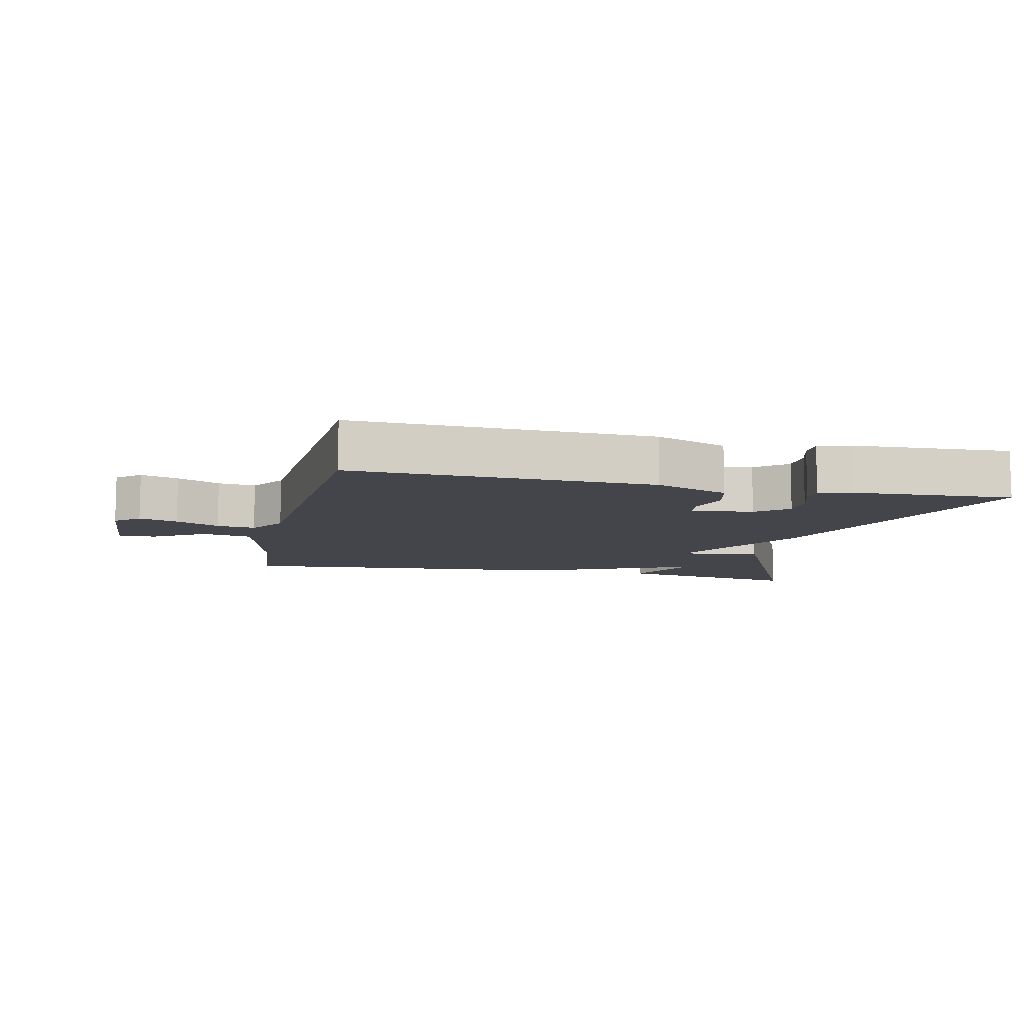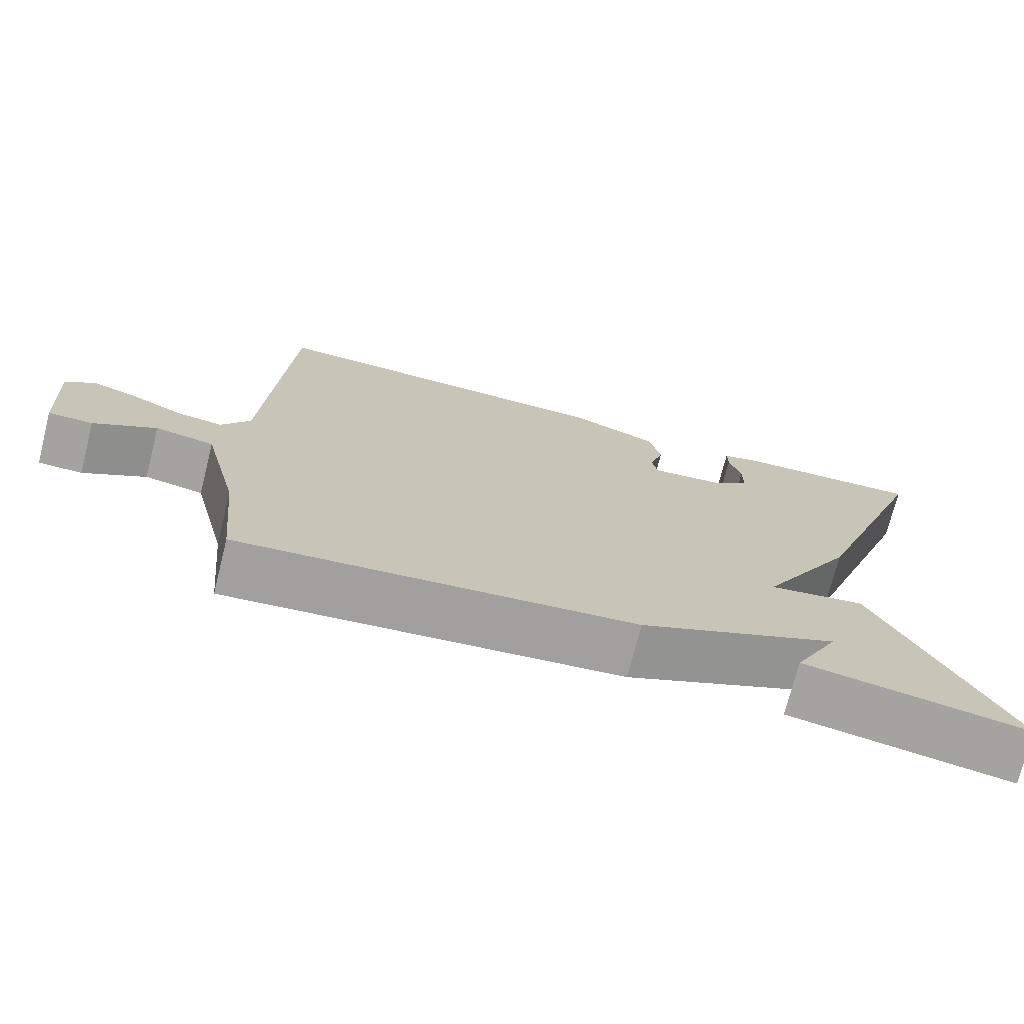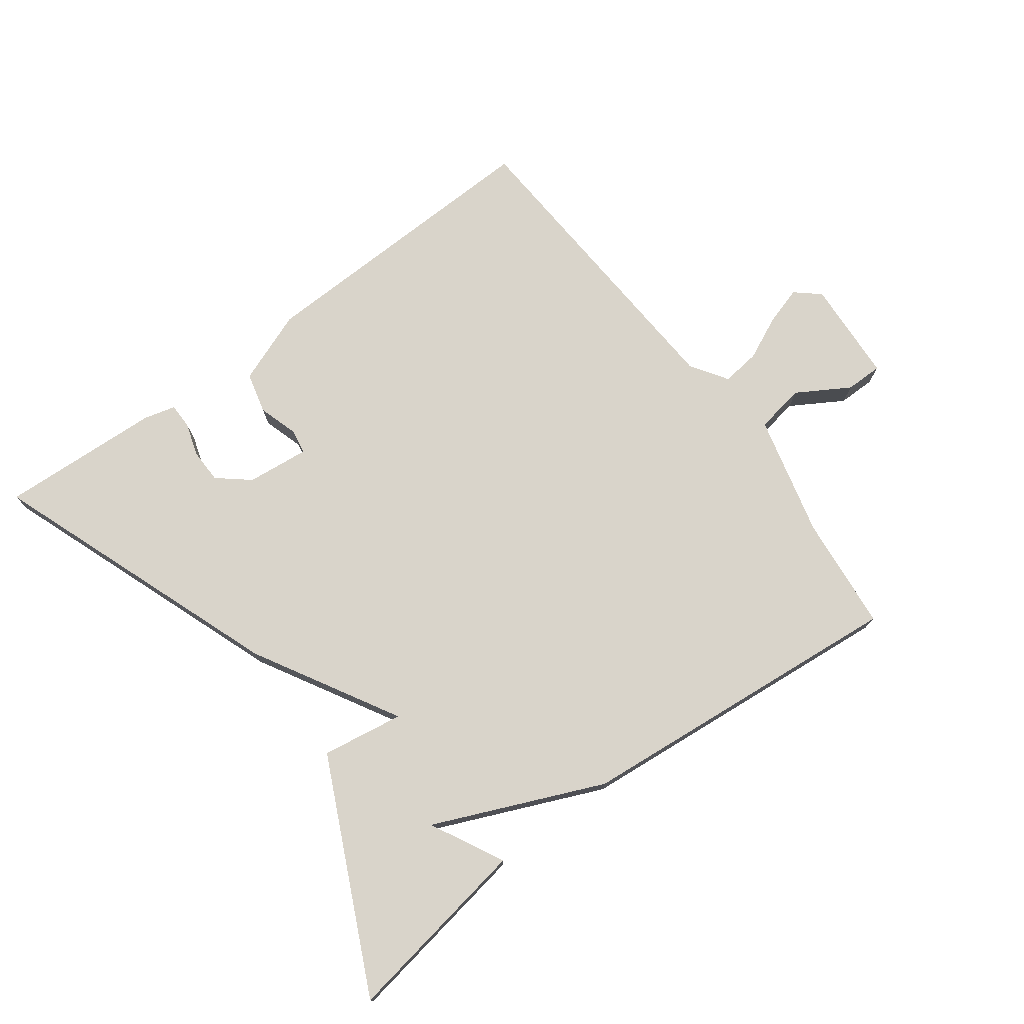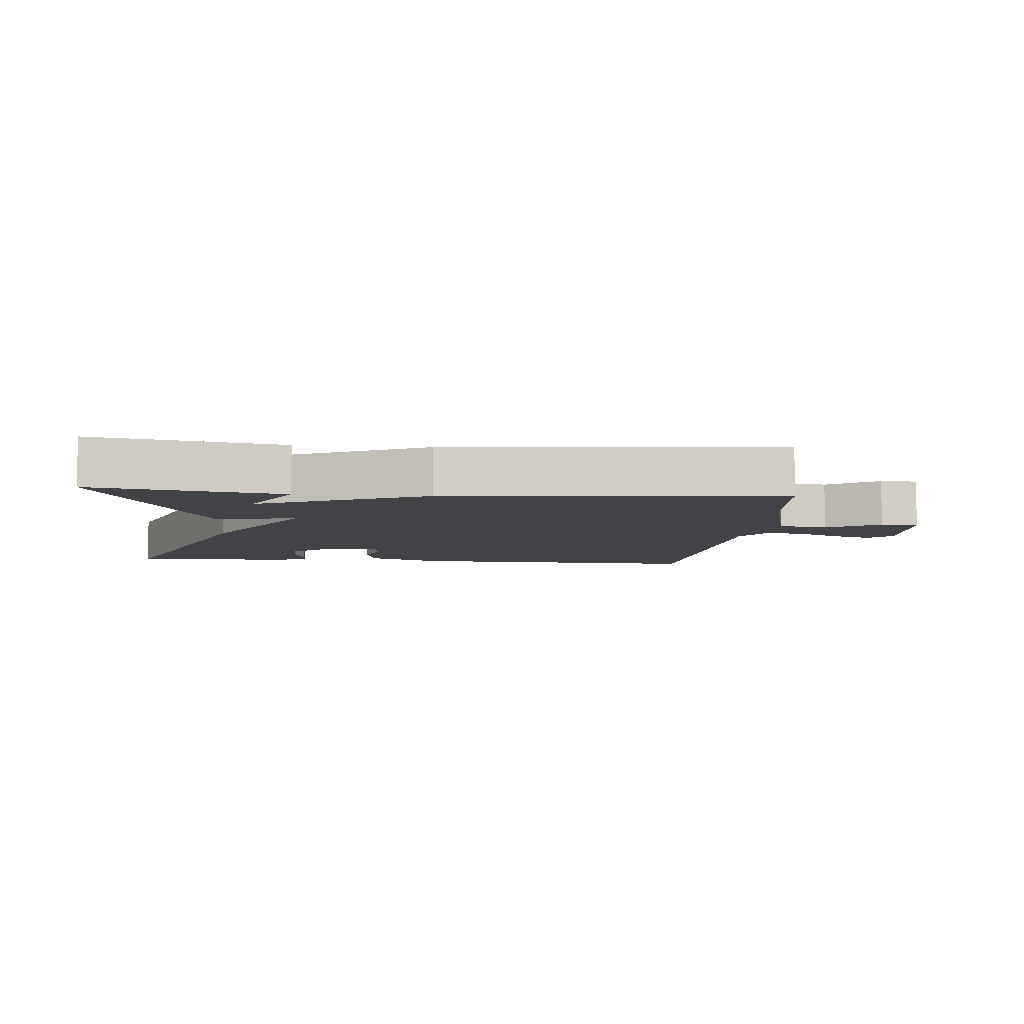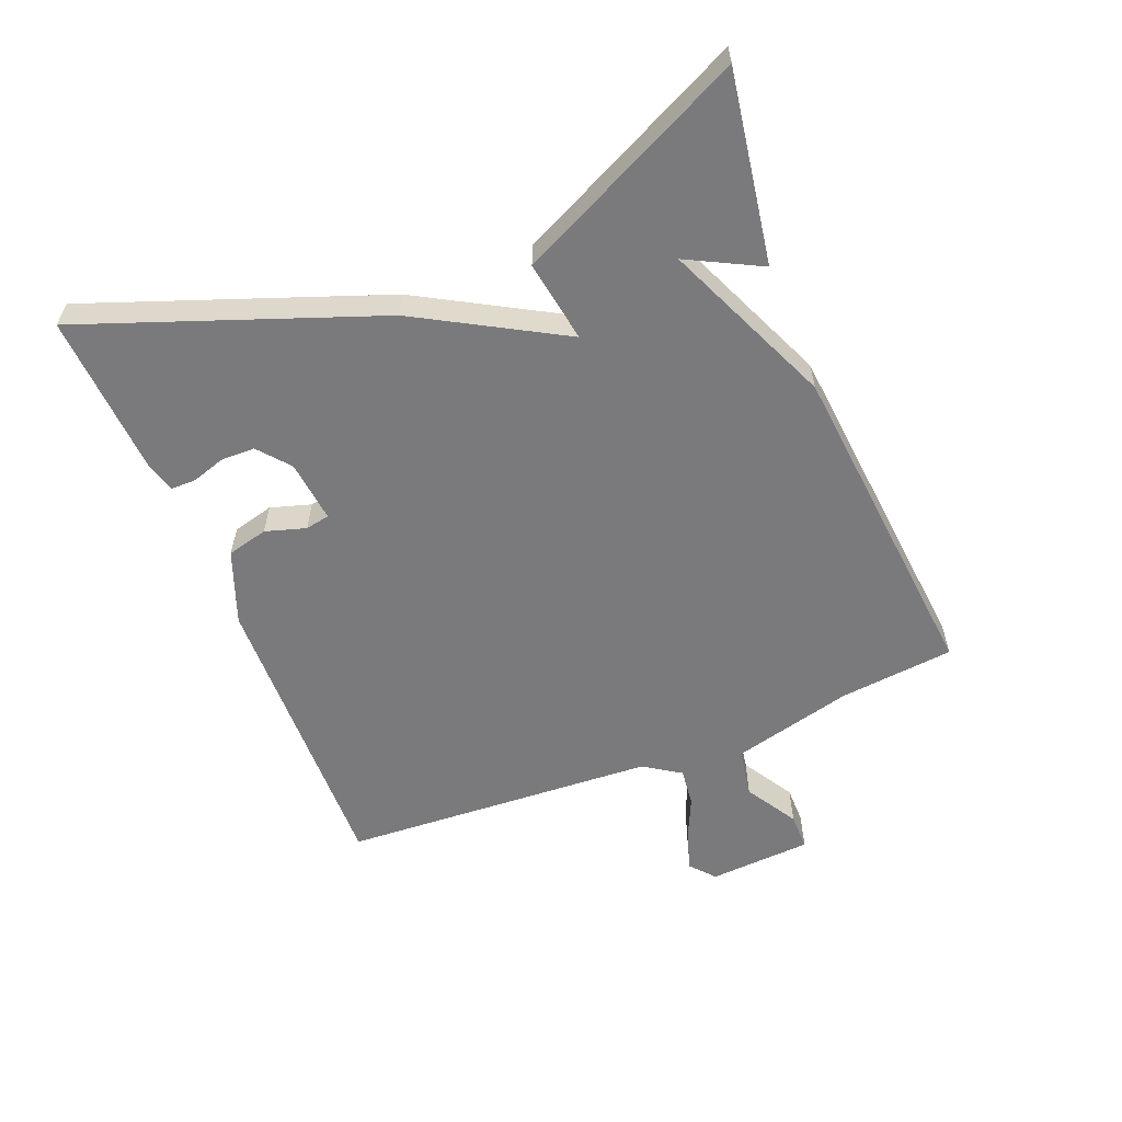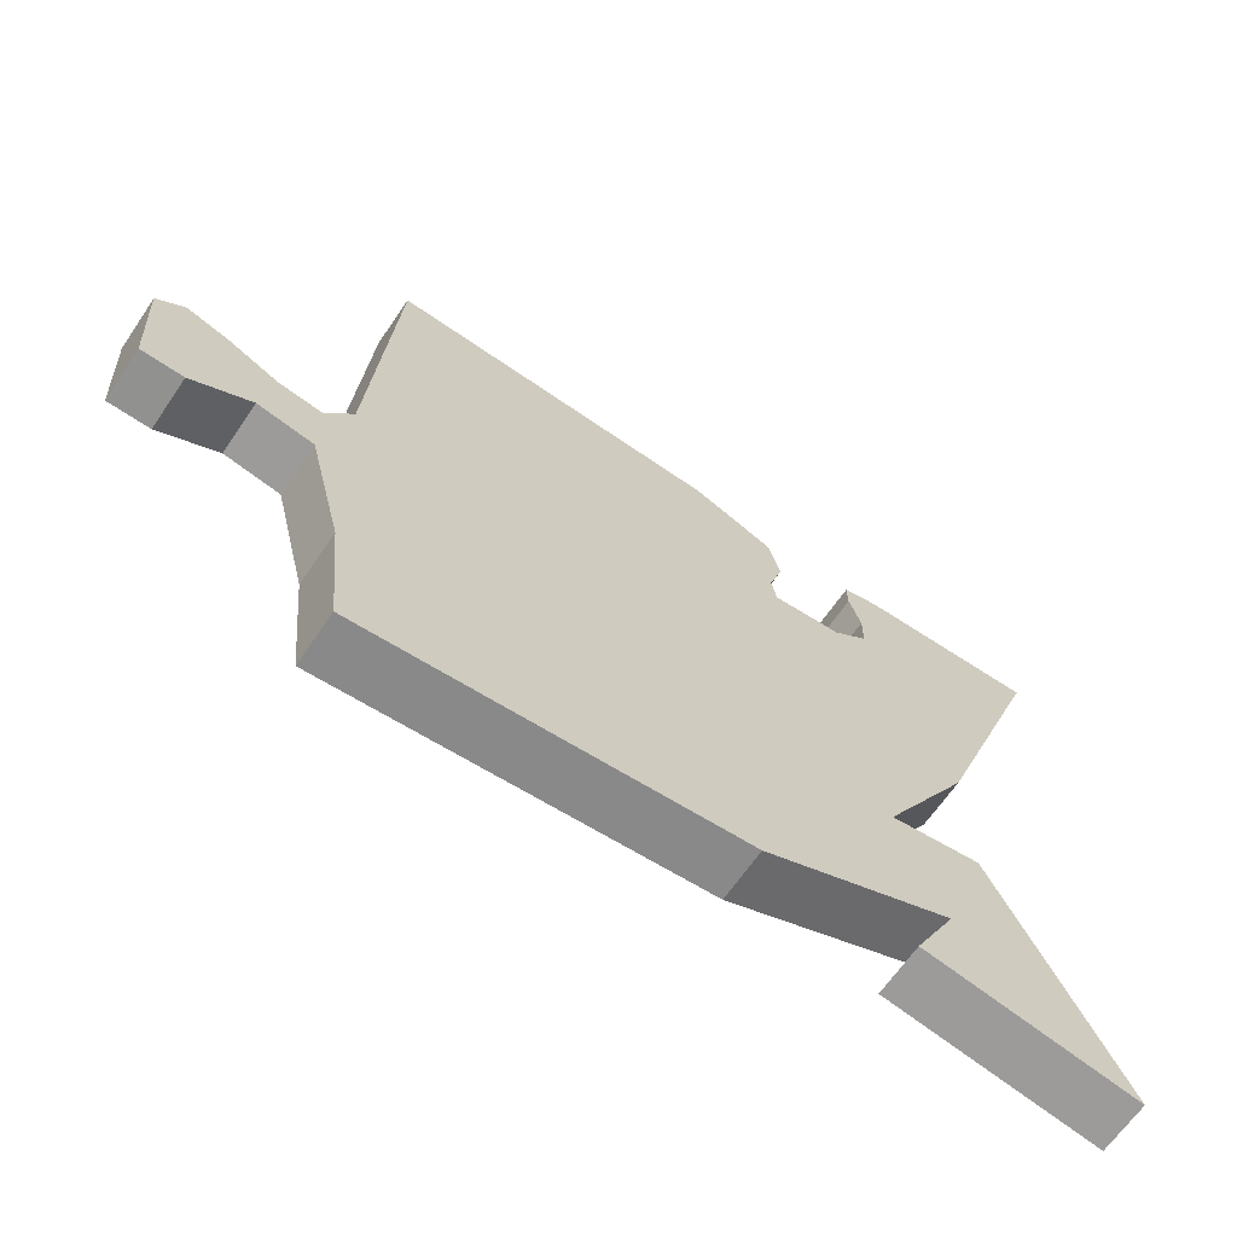
<metadata>
{"format":"obj","ext":"obj","renderer":"f3d","projection":"perspective","resolution":1024,"background":"white","views":[{"elev":-9.3,"azim":-12.7,"up":"+Y"},{"elev":-72.8,"azim":-14.2,"up":"+Z"},{"elev":74.8,"azim":143.3,"up":"+Y"},{"elev":-7.1,"azim":174.7,"up":"+Y"},{"elev":-58.2,"azim":112.0,"up":"+Y"},{"elev":-66.0,"azim":-34.4,"up":"+Z"}]}
</metadata>
<code>
v 0.5 0.07 -0.5
v 0.21 0.07 -0.452
v 0.268 0.07 -0.34
v 0.01 0.07 -0.452
v -0.5 0.07 -0.5
v -0.518 0.07 -0.324
v -0.565 0.07 -0.138
v -0.641 0.07 -0.125
v -0.721 0.07 -0.173
v -0.778 0.07 -0.173
v -0.788 0.07 -0.015
v -0.751 0.07 0.017
v -0.692 0.07 -0.001
v -0.625 0.07 -0.032
v -0.566 0.07 -0.039
v -0.529 0.07 0.017
v -0.5 0.07 0.5
v -0.039 0.07 0.487
v 0.073 0.07 0.444
v 0.089 0.07 0.381
v 0.07 0.07 0.319
v 0.077 0.07 0.282
v 0.172 0.07 0.292
v 0.22 0.07 0.332
v 0.221 0.07 0.384
v 0.205 0.07 0.435
v 0.205 0.07 0.474
v 0.254 0.07 0.487
v 0.5 0.07 0.5
v 0.334 0.07 0.05
v 0.209 0.07 -0.17
v 0.334 0.07 -0.15
v 0.5 0 -0.5
v 0.21 0 -0.452
v 0.268 0 -0.34
v 0.01 0 -0.452
v -0.5 0 -0.5
v -0.518 0 -0.324
v -0.565 0 -0.138
v -0.641 0 -0.125
v -0.721 0 -0.173
v -0.778 0 -0.173
v -0.788 0 -0.015
v -0.751 0 0.017
v -0.692 0 -0.001
v -0.625 0 -0.032
v -0.566 0 -0.039
v -0.529 0 0.017
v -0.5 0 0.5
v -0.039 0 0.487
v 0.073 0 0.444
v 0.089 0 0.381
v 0.07 0 0.319
v 0.077 0 0.282
v 0.172 0 0.292
v 0.22 0 0.332
v 0.221 0 0.384
v 0.205 0 0.435
v 0.205 0 0.474
v 0.254 0 0.487
v 0.5 0 0.5
v 0.334 0 0.05
v 0.209 0 -0.17
v 0.334 0 -0.15
f 31 32 1
f 28 29 30 31
f 25 26 27 28
f 24 25 28
f 24 28 31
f 23 24 31
f 22 23 31
f 19 20 21
f 18 19 21
f 17 18 21
f 16 17 21
f 15 16 21 22
f 12 13 14
f 11 12 14
f 10 11 14
f 9 10 14
f 8 9 14
f 7 8 14 15
f 15 22 31
f 7 15 31
f 6 7 31
f 5 6 31
f 4 5 31
f 3 4 31
f 3 31 1
f 1 2 3
f 33 64 63
f 63 62 61 60
f 60 59 58 57
f 60 57 56
f 63 60 56
f 63 56 55
f 63 55 54
f 53 52 51
f 53 51 50
f 53 50 49
f 53 49 48
f 54 53 48 47
f 46 45 44
f 46 44 43
f 46 43 42
f 46 42 41
f 46 41 40
f 47 46 40 39
f 63 54 47
f 63 47 39
f 63 39 38
f 63 38 37
f 63 37 36
f 63 36 35
f 33 63 35
f 35 34 33
f 1 33 34 2
f 2 34 35 3
f 3 35 36 4
f 4 36 37 5
f 5 37 38 6
f 6 38 39 7
f 7 39 40 8
f 8 40 41 9
f 9 41 42 10
f 10 42 43 11
f 11 43 44 12
f 12 44 45 13
f 13 45 46 14
f 14 46 47 15
f 15 47 48 16
f 16 48 49 17
f 17 49 50 18
f 18 50 51 19
f 19 51 52 20
f 20 52 53 21
f 21 53 54 22
f 22 54 55 23
f 23 55 56 24
f 24 56 57 25
f 25 57 58 26
f 26 58 59 27
f 27 59 60 28
f 28 60 61 29
f 29 61 62 30
f 30 62 63 31
f 31 63 64 32
f 32 64 33 1

</code>
